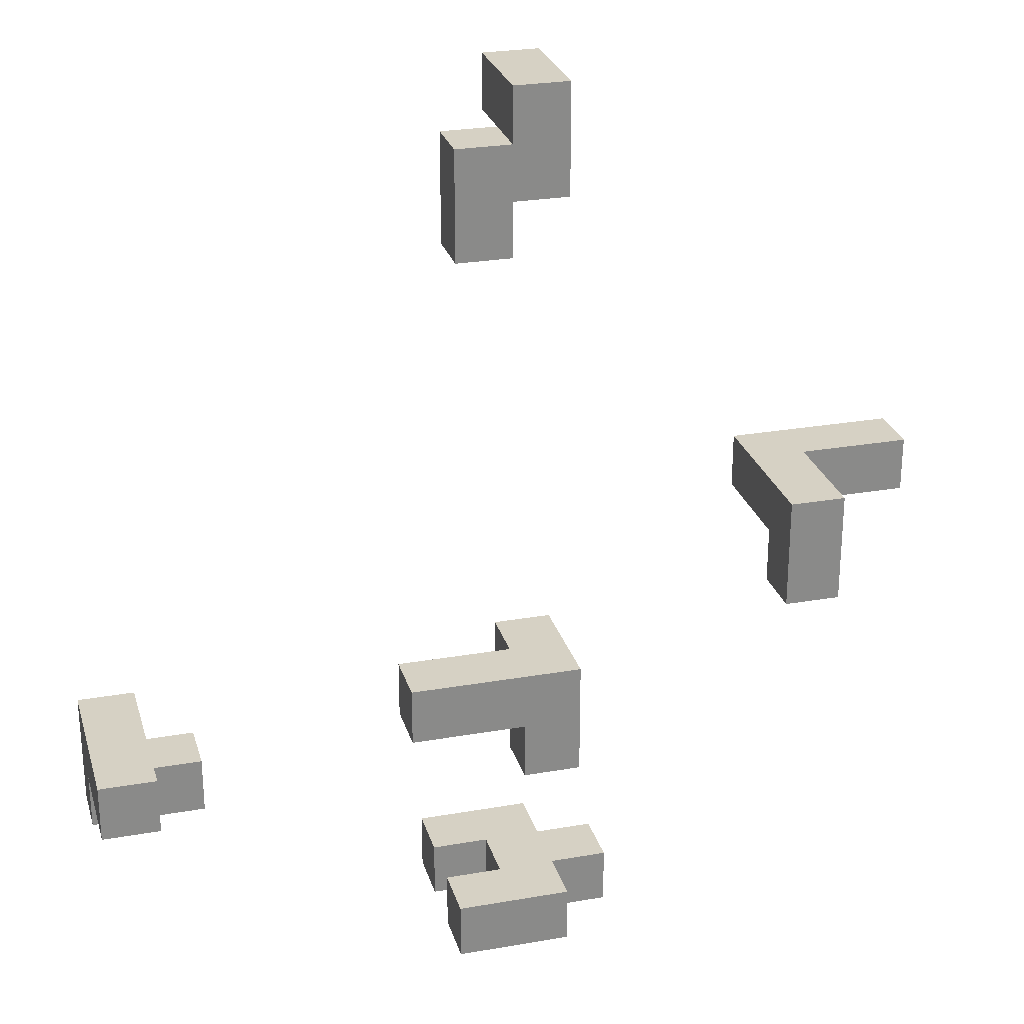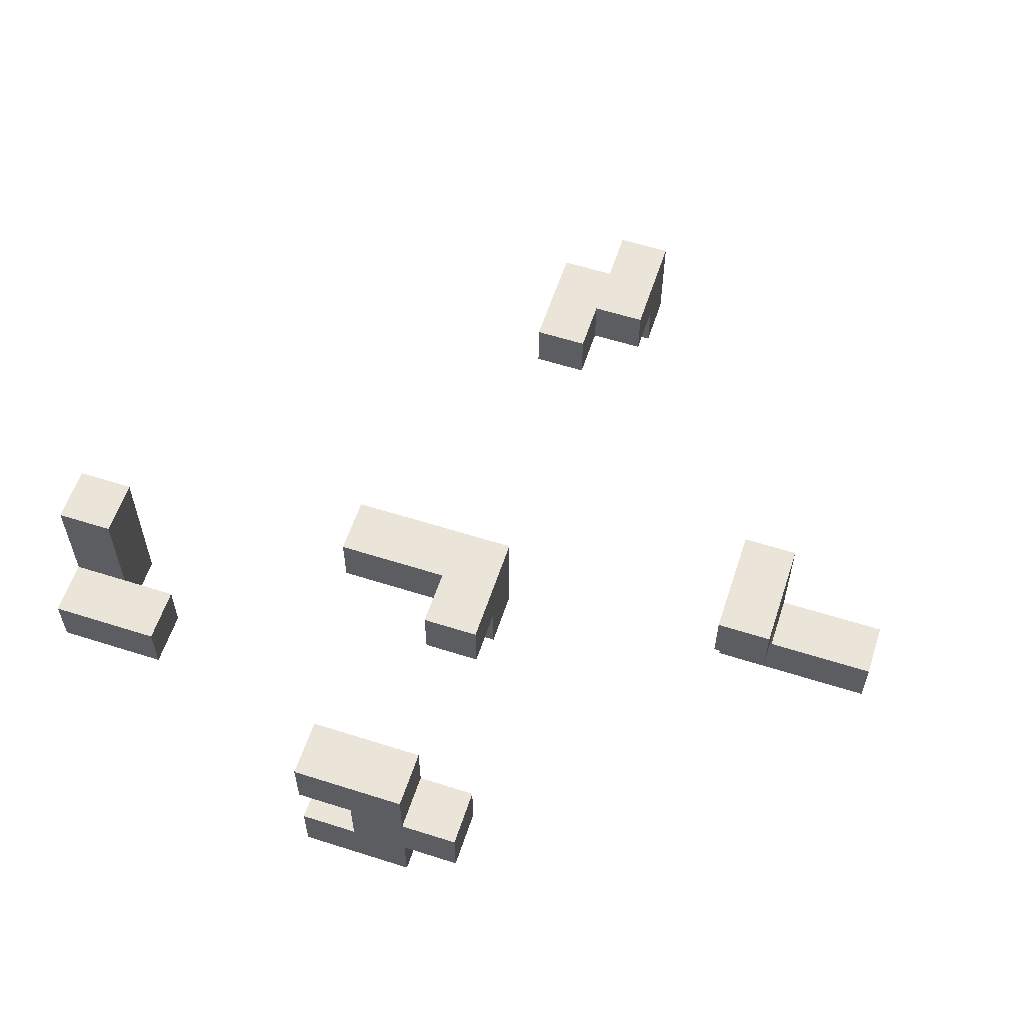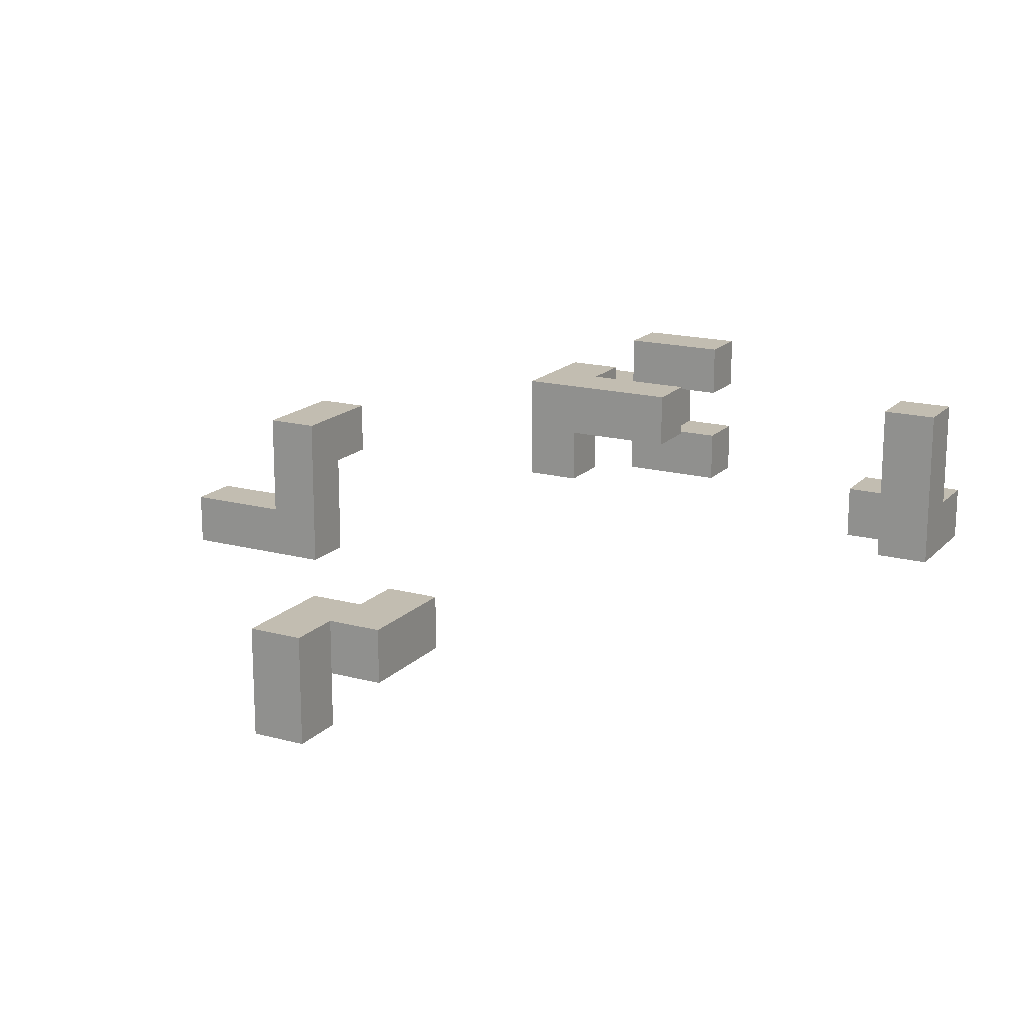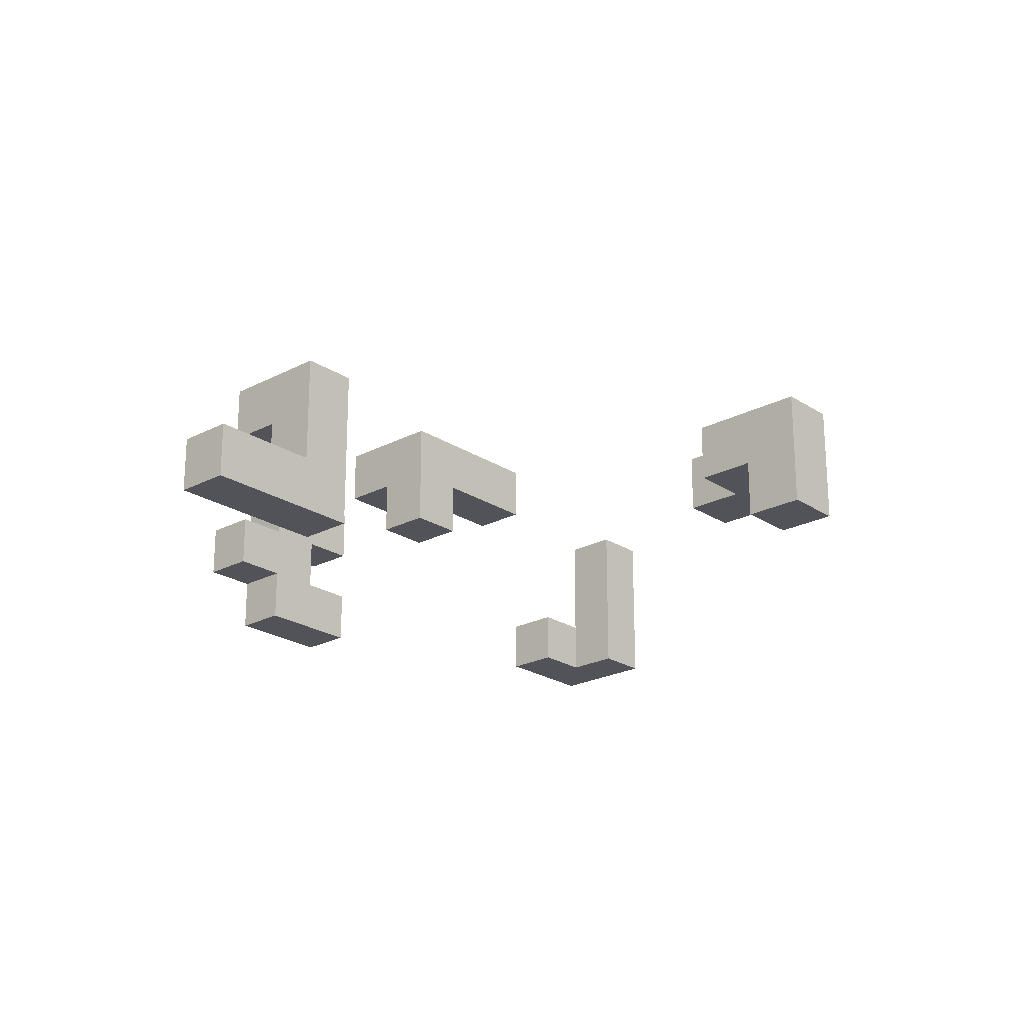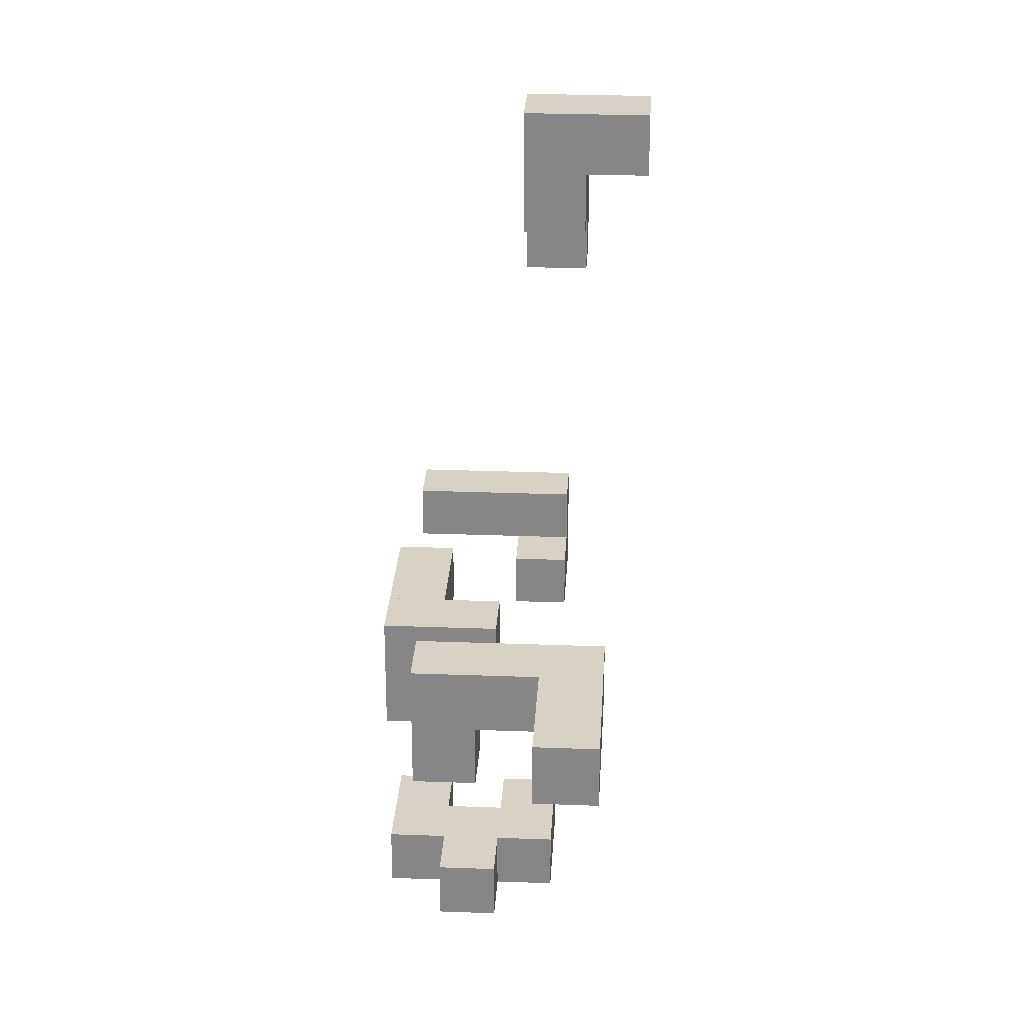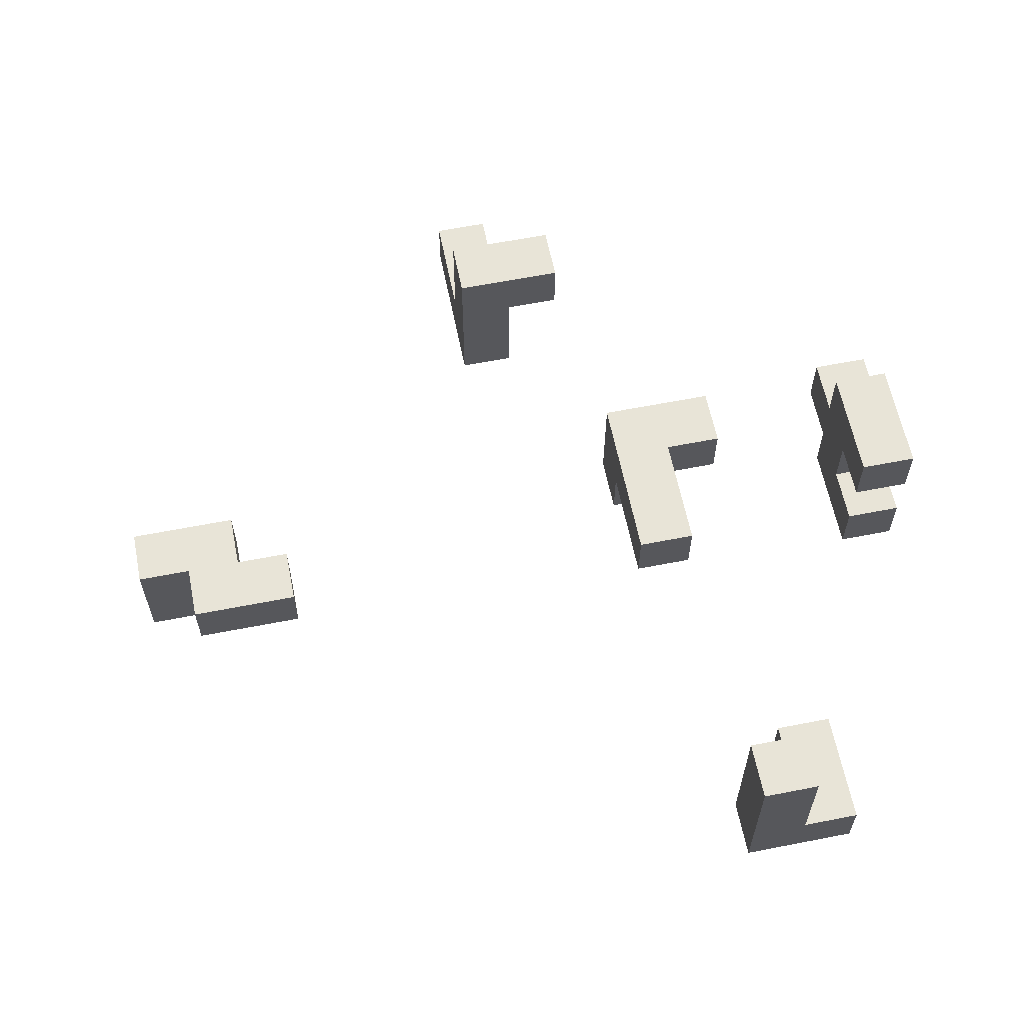
<metadata>
{"format":"obj","ext":"obj","renderer":"f3d","projection":"perspective","resolution":1024,"background":"white","views":[{"elev":26.6,"azim":164.7,"up":"+Z"},{"elev":58.8,"azim":-161.8,"up":"+Y"},{"elev":17.0,"azim":28.4,"up":"+Y"},{"elev":-22.7,"azim":-48.0,"up":"+Y"},{"elev":27.3,"azim":-86.7,"up":"+Z"},{"elev":61.4,"azim":78.7,"up":"+Y"}]}
</metadata>
<code>
g Mesh1 cube1 Group1 Model
v 9.297 1 -9.992
v 10.3 1 -9.992
v 10.3 2 -9.992
v 9.297 2 -9.992
f 1 2 3 4
v 9.297 1 -10.99
v 10.3 1 -10.99
f 2 1 5 6
v 9.297 2 -10.99
f 5 1 4 7
v 10.3 2 -10.99
f 4 3 8 7
f 2 6 8 3
f 6 5 7 8
g Mesh2 cube2 Group1 Model
v 10.3 3 -9.992
v 9.297 3 -9.992
f 4 3 9 10
f 3 4 7 8
v 9.297 3 -10.99
f 7 4 10 11
v 10.3 3 -10.99
f 10 9 12 11
f 3 8 12 9
f 8 7 11 12
g Mesh3 cube3 Group1 Model
v 9.297 2 -10.99
v 9.297 3 -10.99
f 13 8 12 14
v 9.297 2 -11.99
v 10.3 2 -11.99
f 8 13 15 16
v 9.297 3 -11.99
f 15 13 14 17
v 10.3 3 -11.99
f 14 12 18 17
f 8 16 18 12
f 16 15 17 18
g Mesh4 cube4 Group1 Model
v 10.3 2 -9.992
v 11.3 2 -9.992
v 11.3 3 -9.992
v 10.3 3 -9.992
f 19 20 21 22
v 11.3 2 -10.99
f 20 19 8 23
f 8 19 22 12
v 11.3 3 -10.99
f 22 21 24 12
f 20 23 24 21
f 23 8 12 24
g Mesh5 cube5 Group1 Model
v 11.3 2 -9.992
v 12.3 2 -9.992
v 12.3 3 -9.992
v 11.3 3 -9.992
f 25 26 27 28
v 12.3 2 -10.99
f 26 25 23 29
f 23 25 28 24
v 12.3 3 -10.99
f 28 27 30 24
f 26 29 30 27
f 29 23 24 30
g Mesh6 cube6 Group2 Model
v 8.485 1 -14.62
v 9.485 1 -14.62
v 9.485 2 -14.62
v 8.485 2 -14.62
f 31 32 33 34
v 8.485 1 -15.62
v 9.485 1 -15.62
f 32 31 35 36
v 8.485 2 -15.62
f 35 31 34 37
v 9.485 2 -15.62
f 34 33 38 37
f 32 36 38 33
f 36 35 37 38
g Mesh7 cube7 Group2 Model
v 10.49 0 -14.62
v 11.49 0 -14.62
v 11.49 1 -14.62
v 10.49 1 -14.62
f 39 40 41 42
v 10.49 0 -15.62
v 11.49 0 -15.62
f 40 39 43 44
v 10.49 1 -15.62
f 43 39 42 45
v 11.49 1 -15.62
f 42 41 46 45
f 40 44 46 41
f 44 43 45 46
g Mesh8 cube8 Group2 Model
v 10.49 2 -14.62
v 11.49 2 -14.62
v 11.49 3 -14.62
v 10.49 3 -14.62
f 47 48 49 50
v 10.49 2 -15.62
v 11.49 2 -15.62
f 48 47 51 52
v 10.49 3 -15.62
f 51 47 50 53
v 11.49 3 -15.62
f 50 49 54 53
f 48 52 54 49
f 52 51 53 54
g Mesh9 cube9 Group2 Model
v 9.485 2 -14.62
v 9.485 3 -14.62
f 55 47 50 56
v 9.485 2 -15.62
v 10.49 2 -15.62
f 47 55 57 58
v 9.485 3 -15.62
f 57 55 56 59
v 10.49 3 -15.62
f 56 50 60 59
f 47 58 60 50
f 58 57 59 60
g Mesh10 cube10 Group2 Model
v 9.485 1 -14.62
f 61 42 47 55
v 9.485 1 -15.62
v 10.49 1 -15.62
f 42 61 62 63
f 62 61 55 57
f 55 47 58 57
f 42 63 58 47
f 63 62 57 58
g Mesh11 cube11 Group2 Model
v 9.485 0 -14.62
f 64 39 42 61
v 9.485 0 -15.62
v 10.49 0 -15.62
f 39 64 65 66
f 65 64 61 62
f 61 42 63 62
f 39 66 63 42
f 66 65 62 63
g Mesh12 cube12 Group3 Model
v 16.69 1 -12.02
v 16.69 1 -11.02
v 16.69 2 -11.02
v 16.69 2 -12.02
f 67 68 69 70
v 17.69 1 -12.02
v 17.69 1 -11.02
f 68 67 71 72
v 17.69 2 -12.02
f 71 67 70 73
v 17.69 2 -11.02
f 70 69 74 73
f 68 72 74 69
f 72 71 73 74
g Mesh13 cube13 Group3 Model
v 16.69 0 -13.02
v 16.69 0 -12.02
v 16.69 1 -13.02
f 75 76 67 77
v 17.69 0 -13.02
v 17.69 0 -12.02
f 76 75 78 79
v 17.69 1 -13.02
f 78 75 77 80
v 17.69 1 -12.02
f 77 67 81 80
f 76 79 81 67
f 79 78 80 81
g Mesh14 cube14 Group3 Model
v 16.69 0 -11.02
f 76 82 68 67
v 17.69 0 -12.02
v 17.69 0 -11.02
f 82 76 83 84
f 83 76 67 71
f 67 68 72 71
f 82 84 72 68
f 84 83 71 72
g Mesh15 cube15 Group3 Model
v 15.69 0 -13.02
v 15.69 0 -12.02
v 15.69 1 -12.02
v 15.69 1 -13.02
f 85 86 87 88
v 16.69 0 -13.02
f 86 85 89 76
v 16.69 1 -13.02
f 89 85 88 90
f 88 87 67 90
f 86 76 67 87
f 76 89 90 67
g Mesh16 cube16 Group3 Model
v 16.69 3 -11.02
v 16.69 3 -12.02
f 70 69 91 92
f 69 70 73 74
v 17.69 3 -12.02
f 73 70 92 93
v 17.69 3 -11.02
f 92 91 94 93
f 69 74 94 91
f 74 73 93 94
g Mesh17 cube17 Group4 Model
v 8.83 -0.5 -1.293
v 8.83 -0.5 -0.2932
v 8.83 0.5 -0.2932
v 8.83 0.5 -1.293
f 95 96 97 98
v 9.83 -0.5 -1.293
v 9.83 -0.5 -0.2932
f 96 95 99 100
v 9.83 0.5 -1.293
f 99 95 98 101
v 9.83 0.5 -0.2932
f 98 97 102 101
f 96 100 102 97
f 100 99 101 102
g Mesh18 cube18 Group4 Model
v 9.83 -0.5 -3.293
v 9.83 -0.5 -2.293
v 9.83 0.5 -2.293
v 9.83 0.5 -3.293
f 103 104 105 106
v 10.83 -0.5 -3.293
v 10.83 -0.5 -2.293
f 104 103 107 108
v 10.83 0.5 -3.293
f 107 103 106 109
v 10.83 0.5 -2.293
f 106 105 110 109
f 104 108 110 105
f 108 107 109 110
g Mesh19 cube19 Group4 Model
v 9.83 -0.5 -2.293
v 9.83 -0.5 -1.293
v 9.83 0.5 -1.293
v 9.83 0.5 -2.293
f 111 112 113 114
v 10.83 -0.5 -2.293
v 10.83 -0.5 -1.293
f 112 111 115 116
v 10.83 0.5 -2.293
f 115 111 114 117
v 10.83 0.5 -1.293
f 114 113 118 117
f 112 116 118 113
f 116 115 117 118
g Mesh20 cube20 Group4 Model
v 8.83 -0.5 -2.293
v 8.83 -0.5 -1.293
v 8.83 0.5 -1.293
v 8.83 0.5 -2.293
f 119 120 121 122
v 9.83 -0.5 -2.293
f 120 119 123 112
v 9.83 0.5 -2.293
f 123 119 122 124
f 122 121 113 124
f 120 112 113 121
f 112 123 124 113
g Mesh21 cube21 Group4 Model
v 8.83 -1.5 -1.293
v 8.83 -1.5 -0.2932
f 125 126 96 95
v 9.83 -1.5 -1.293
v 9.83 -1.5 -0.2932
f 126 125 127 128
f 127 125 95 99
f 95 96 100 99
f 126 128 100 96
f 128 127 99 100
g Mesh22 cube22 Group5 Model
v 4.131 1 -8.841
v 4.131 1 -7.841
v 4.131 2 -7.841
v 4.131 2 -8.841
f 129 130 131 132
v 5.131 1 -8.841
v 5.131 1 -7.841
f 130 129 133 134
v 5.131 2 -8.841
f 133 129 132 135
v 5.131 2 -7.841
f 132 131 136 135
f 130 134 136 131
f 134 133 135 136
g Mesh23 cube23 Group5 Model
v 2.131 -1 -8.841
v 2.131 -1 -7.841
v 2.131 -1.776e-15 -7.841
v 2.131 -1.776e-15 -8.841
f 137 138 139 140
v 3.131 -1 -8.841
v 3.131 -1 -7.841
f 138 137 141 142
v 3.131 -1.776e-15 -8.841
f 141 137 140 143
v 3.131 -1.776e-15 -7.841
f 140 139 144 143
f 138 142 144 139
f 142 141 143 144
g Mesh24 cube24 Group5 Model
v 4.131 1 -9.841
v 4.131 1 -8.841
v 4.131 2 -8.841
v 4.131 2 -9.841
f 145 146 147 148
v 5.131 1 -9.841
v 5.131 1 -8.841
f 146 145 149 150
v 5.131 2 -9.841
f 149 145 148 151
v 5.131 2 -8.841
f 148 147 152 151
f 146 150 152 147
f 150 149 151 152
g Mesh25 cube25 Group5 Model
v 3.131 -1 -8.841
v 3.131 -1 -7.841
v 3.131 -1.776e-15 -7.841
v 3.131 -1.776e-15 -8.841
f 153 154 155 156
v 4.131 -1 -8.841
v 4.131 -1 -7.841
f 154 153 157 158
v 4.131 -1.776e-15 -8.841
f 157 153 156 159
v 4.131 -1.776e-15 -7.841
f 156 155 160 159
f 154 158 160 155
f 158 157 159 160
g Mesh26 cube26 Group5 Model
v 4.131 -1.776e-15 -8.841
v 4.131 -1.776e-15 -7.841
f 161 162 130 129
v 5.131 -1.776e-15 -8.841
v 5.131 -1.776e-15 -7.841
f 162 161 163 164
f 163 161 129 133
f 129 130 134 133
f 162 164 134 130
f 164 163 133 134
g Mesh27 cube27 Group5 Model
v 4.131 -1 -8.841
v 4.131 -1 -7.841
f 165 166 162 161
v 5.131 -1 -8.841
v 5.131 -1 -7.841
f 166 165 167 168
f 167 165 161 163
f 161 162 164 163
f 166 168 164 162
f 168 167 163 164

</code>
